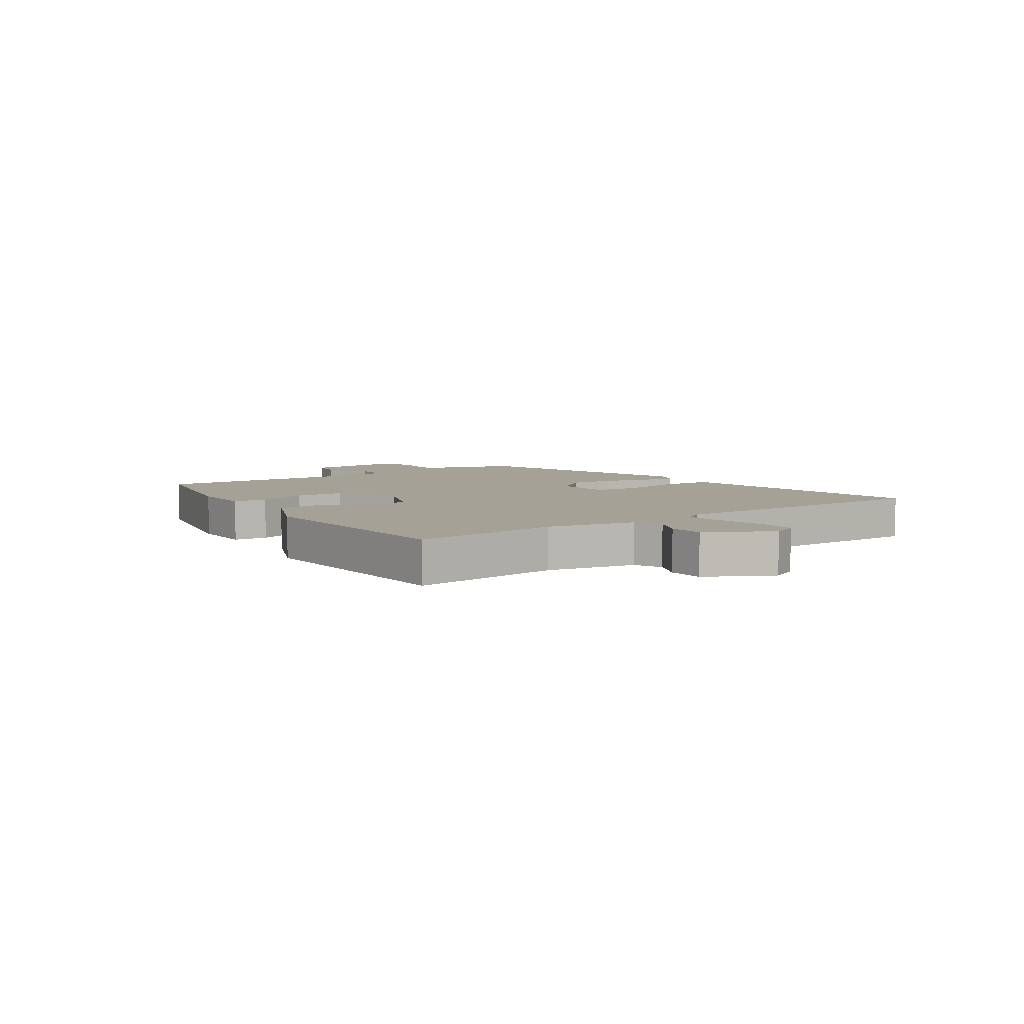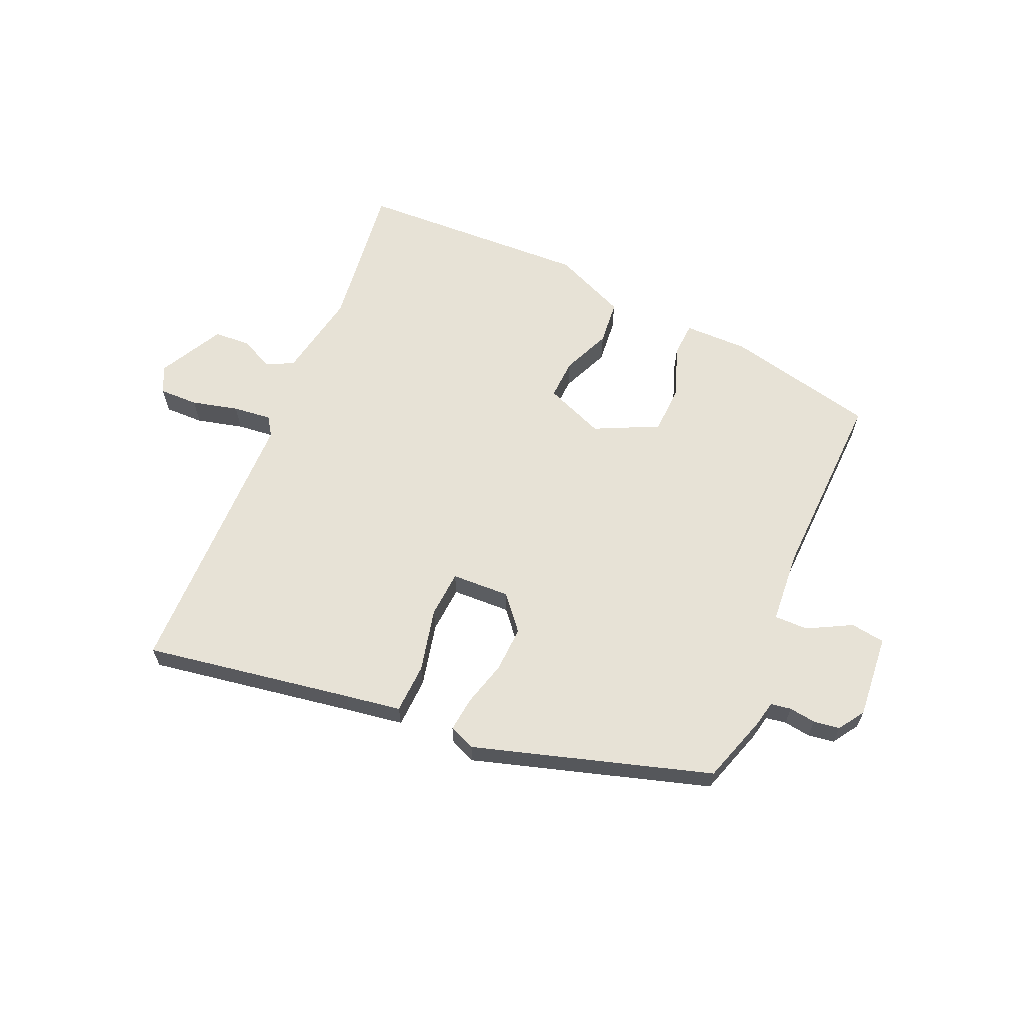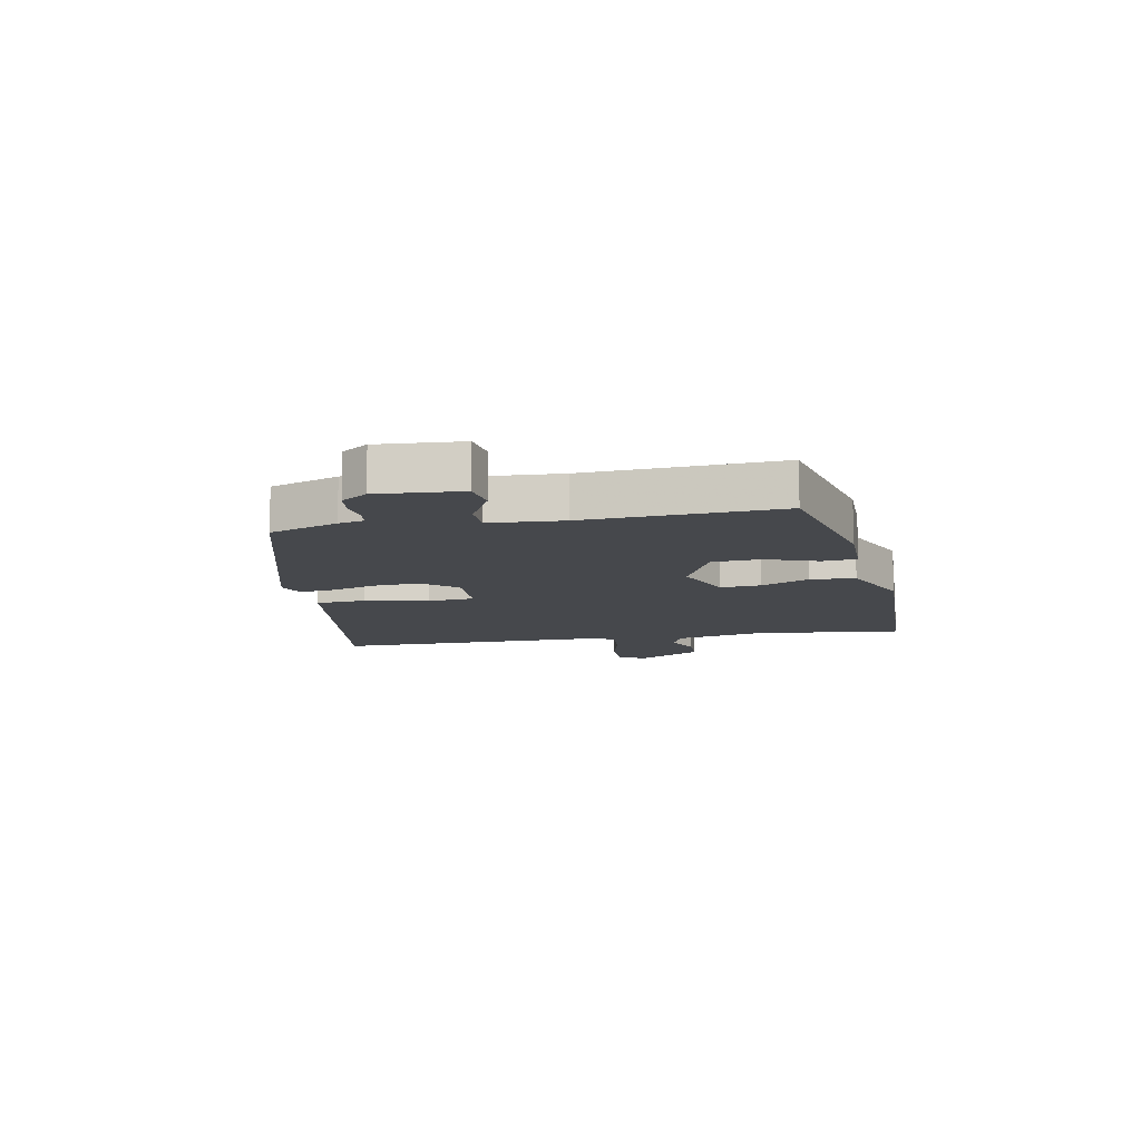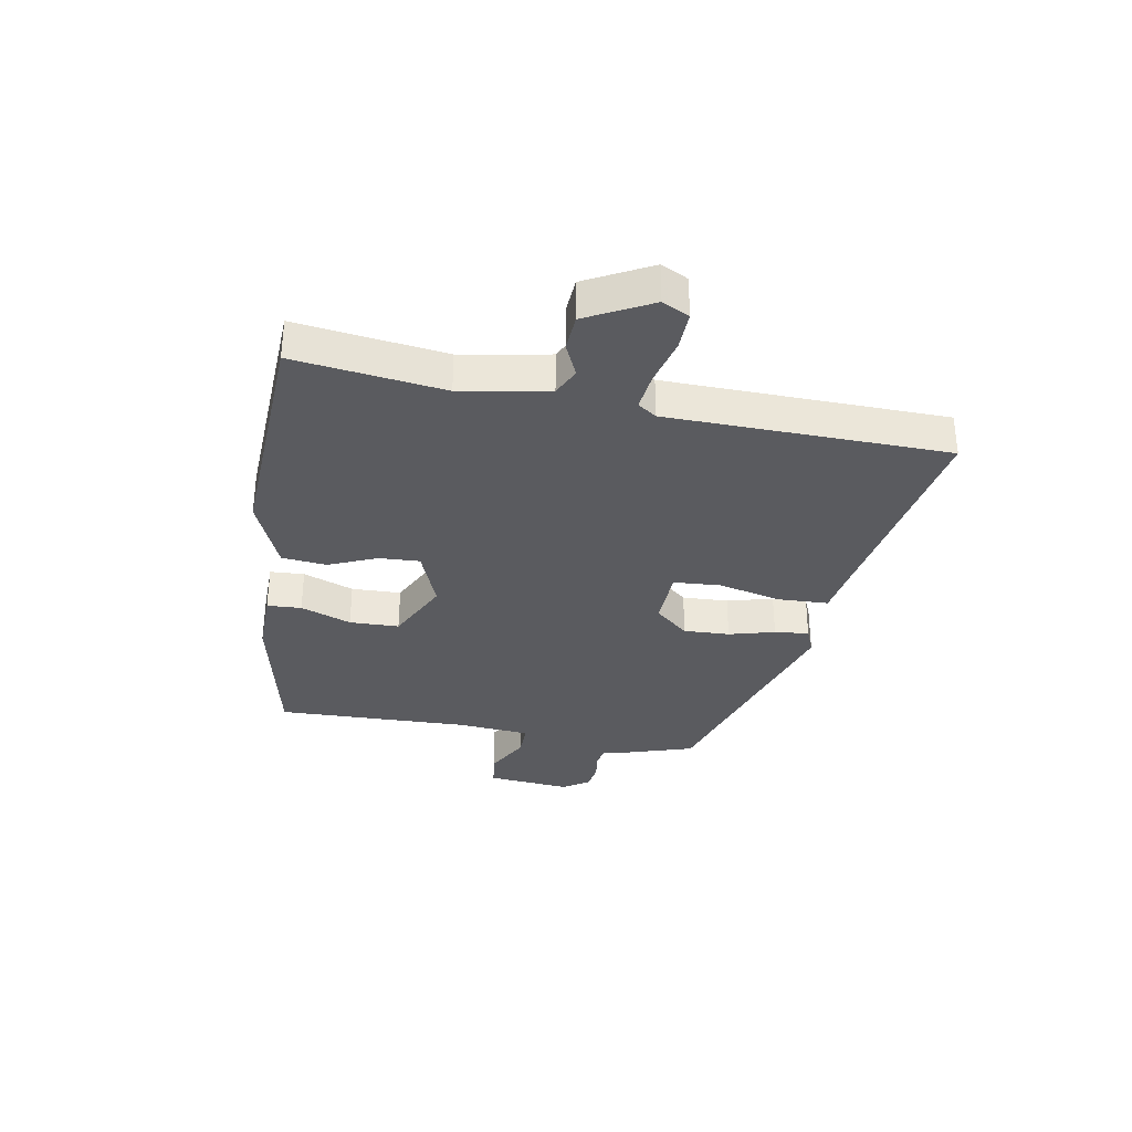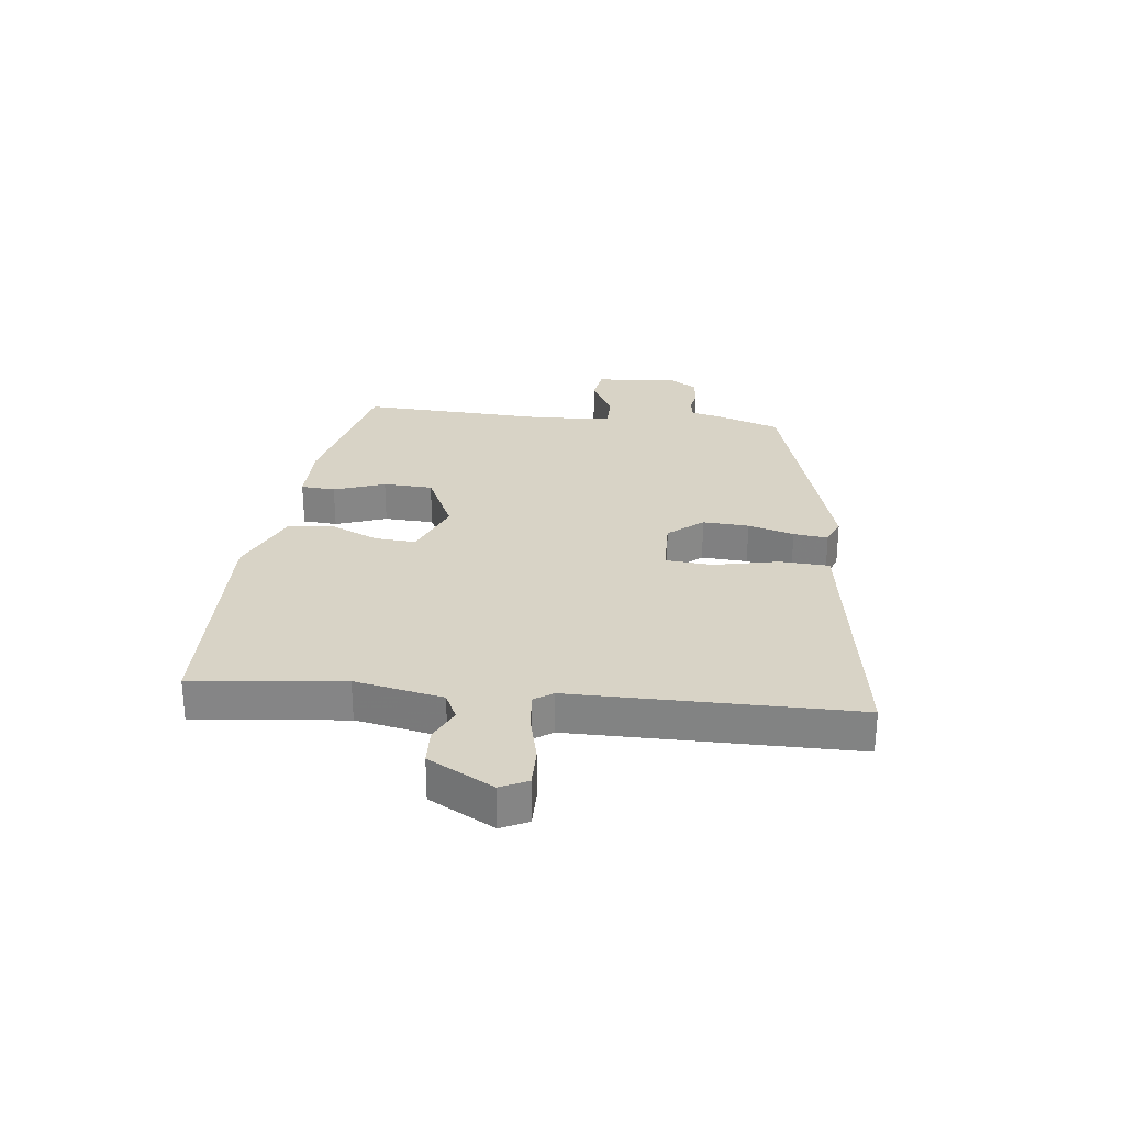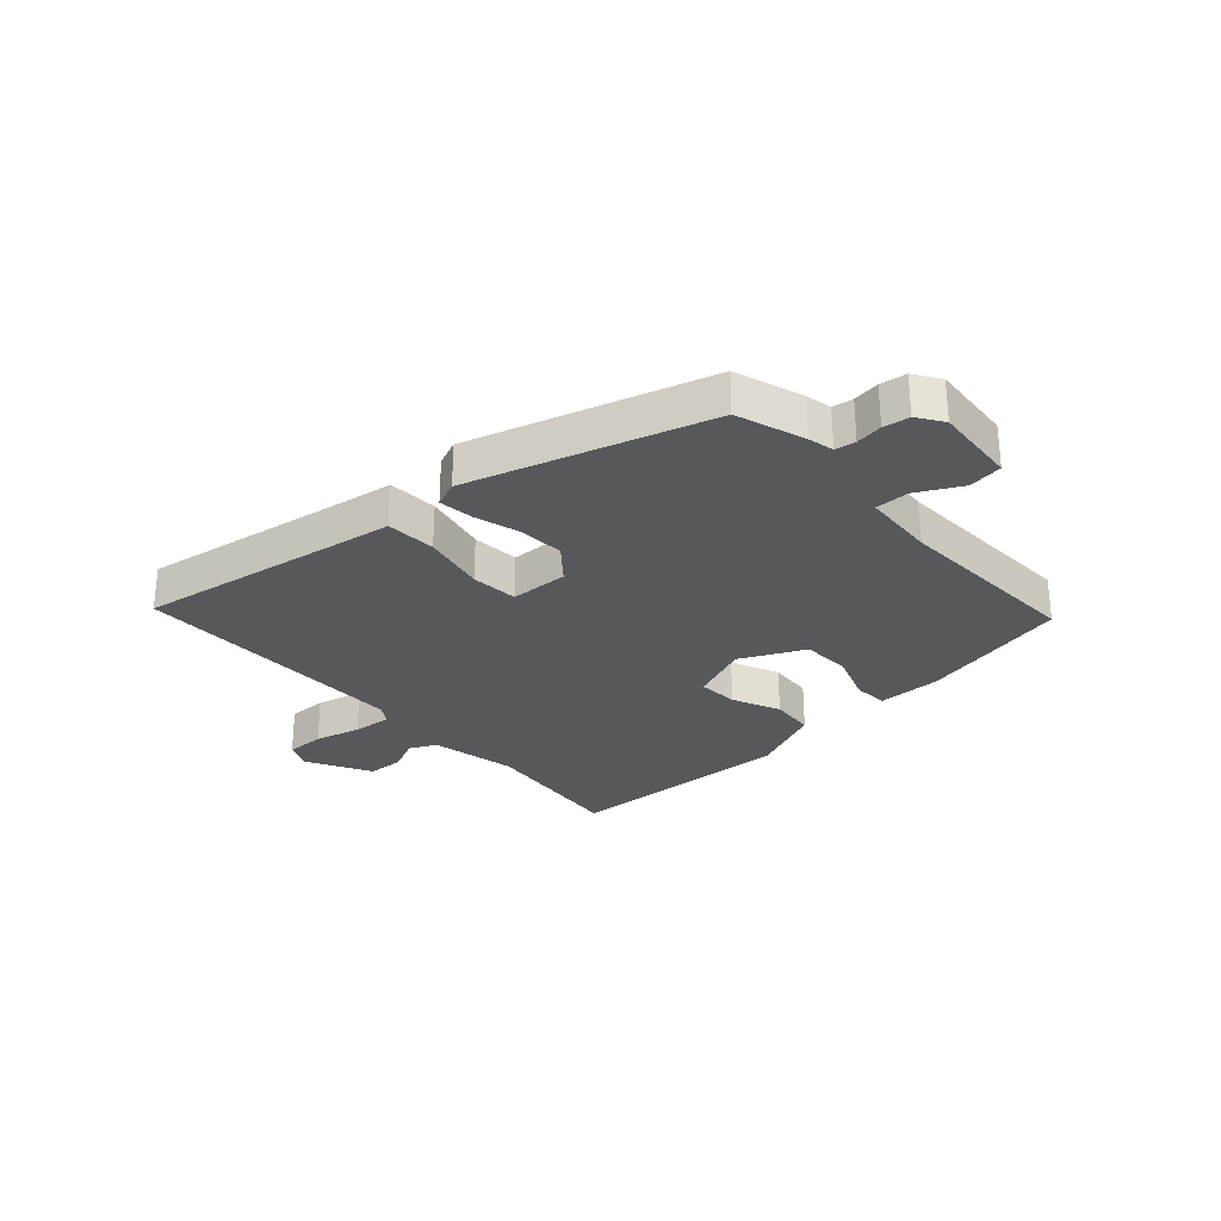
<metadata>
{"format":"obj","ext":"obj","renderer":"f3d","projection":"perspective","resolution":1024,"background":"white","views":[{"elev":6.1,"azim":56.1,"up":"+Y"},{"elev":63.1,"azim":-155.9,"up":"+Y"},{"elev":-11.5,"azim":-77.8,"up":"+Y"},{"elev":-33.5,"azim":80.0,"up":"+Y"},{"elev":28.1,"azim":97.7,"up":"+Y"},{"elev":-28.4,"azim":-137.0,"up":"+Y"}]}
</metadata>
<code>
v 0.559 0.07 0.496
v 0.525 0.07 0.24
v 0.552 0.07 0.089
v 0.598 0.07 0.066
v 0.656 0.07 0.092
v 0.718 0.07 0.088
v 0.776 0.07 -0.024
v 0.753 0.07 -0.07
v 0.686 0.07 -0.068
v 0.606 0.07 -0.047
v 0.54 0.07 -0.039
v 0.518 0.07 -0.071
v 0.507 0.07 -0.552
v 0.149 0.07 -0.489
v 0.054 0.07 -0.473
v 0.051 0.07 -0.387
v 0.077 0.07 -0.278
v 0.072 0.07 -0.197
v -0.028 0.07 -0.192
v -0.078 0.07 -0.25
v -0.075 0.07 -0.329
v -0.054 0.07 -0.408
v -0.048 0.07 -0.467
v -0.093 0.07 -0.485
v -0.499 0.07 -0.357
v -0.536 0.07 -0.239
v -0.545 0.07 -0.195
v -0.58 0.07 -0.189
v -0.626 0.07 -0.195
v -0.671 0.07 -0.188
v -0.7 0.07 -0.143
v -0.686 0.07 0.001
v -0.627 0.07 0.009
v -0.552 0.07 -0.032
v -0.494 0.07 -0.033
v -0.483 0.07 0.093
v -0.491 0.07 0.426
v -0.232 0.07 0.481
v -0.122 0.07 0.479
v -0.119 0.07 0.42
v -0.152 0.07 0.333
v -0.15 0.07 0.248
v -0.041 0.07 0.194
v 0.062 0.07 0.234
v 0.059 0.07 0.304
v 0.024 0.07 0.387
v 0.032 0.07 0.464
v 0.158 0.07 0.517
v 0.559 0 0.496
v 0.525 0 0.24
v 0.552 0 0.089
v 0.598 0 0.066
v 0.656 0 0.092
v 0.718 0 0.088
v 0.776 0 -0.024
v 0.753 0 -0.07
v 0.686 0 -0.068
v 0.606 0 -0.047
v 0.54 0 -0.039
v 0.518 0 -0.071
v 0.507 0 -0.552
v 0.149 0 -0.489
v 0.054 0 -0.473
v 0.051 0 -0.387
v 0.077 0 -0.278
v 0.072 0 -0.197
v -0.028 0 -0.192
v -0.078 0 -0.25
v -0.075 0 -0.329
v -0.054 0 -0.408
v -0.048 0 -0.467
v -0.093 0 -0.485
v -0.499 0 -0.357
v -0.536 0 -0.239
v -0.545 0 -0.195
v -0.58 0 -0.189
v -0.626 0 -0.195
v -0.671 0 -0.188
v -0.7 0 -0.143
v -0.686 0 0.001
v -0.627 0 0.009
v -0.552 0 -0.032
v -0.494 0 -0.033
v -0.483 0 0.093
v -0.491 0 0.426
v -0.232 0 0.481
v -0.122 0 0.479
v -0.119 0 0.42
v -0.152 0 0.333
v -0.15 0 0.248
v -0.041 0 0.194
v 0.062 0 0.234
v 0.059 0 0.304
v 0.024 0 0.387
v 0.032 0 0.464
v 0.158 0 0.517
f 45 46 47 48
f 44 45 48 1
f 38 39 40 41
f 36 37 38 41
f 35 36 41 42
f 31 32 33 34
f 31 34 35
f 28 29 30 31
f 27 28 31 35
f 21 22 23 24
f 20 21 24 25
f 19 20 25 26
f 14 15 16 17
f 12 13 14 17
f 11 12 17 18
f 7 8 9 10
f 7 10 11
f 4 5 6 7
f 3 4 7 11
f 2 3 11 18
f 44 1 2 18
f 27 35 42 43
f 19 26 27 43
f 18 19 43 44
f 96 95 94 93
f 49 96 93 92
f 89 88 87 86
f 89 86 85 84
f 90 89 84 83
f 82 81 80 79
f 83 82 79
f 79 78 77 76
f 83 79 76 75
f 72 71 70 69
f 73 72 69 68
f 74 73 68 67
f 65 64 63 62
f 65 62 61 60
f 66 65 60 59
f 58 57 56 55
f 59 58 55
f 55 54 53 52
f 59 55 52 51
f 66 59 51 50
f 66 50 49 92
f 91 90 83 75
f 91 75 74 67
f 92 91 67 66
f 1 49 50 2
f 2 50 51 3
f 3 51 52 4
f 4 52 53 5
f 5 53 54 6
f 6 54 55 7
f 7 55 56 8
f 8 56 57 9
f 9 57 58 10
f 10 58 59 11
f 11 59 60 12
f 12 60 61 13
f 13 61 62 14
f 14 62 63 15
f 15 63 64 16
f 16 64 65 17
f 17 65 66 18
f 18 66 67 19
f 19 67 68 20
f 20 68 69 21
f 21 69 70 22
f 22 70 71 23
f 23 71 72 24
f 24 72 73 25
f 25 73 74 26
f 26 74 75 27
f 27 75 76 28
f 28 76 77 29
f 29 77 78 30
f 30 78 79 31
f 31 79 80 32
f 32 80 81 33
f 33 81 82 34
f 34 82 83 35
f 35 83 84 36
f 36 84 85 37
f 37 85 86 38
f 38 86 87 39
f 39 87 88 40
f 40 88 89 41
f 41 89 90 42
f 42 90 91 43
f 43 91 92 44
f 44 92 93 45
f 45 93 94 46
f 46 94 95 47
f 47 95 96 48
f 48 96 49 1

</code>
